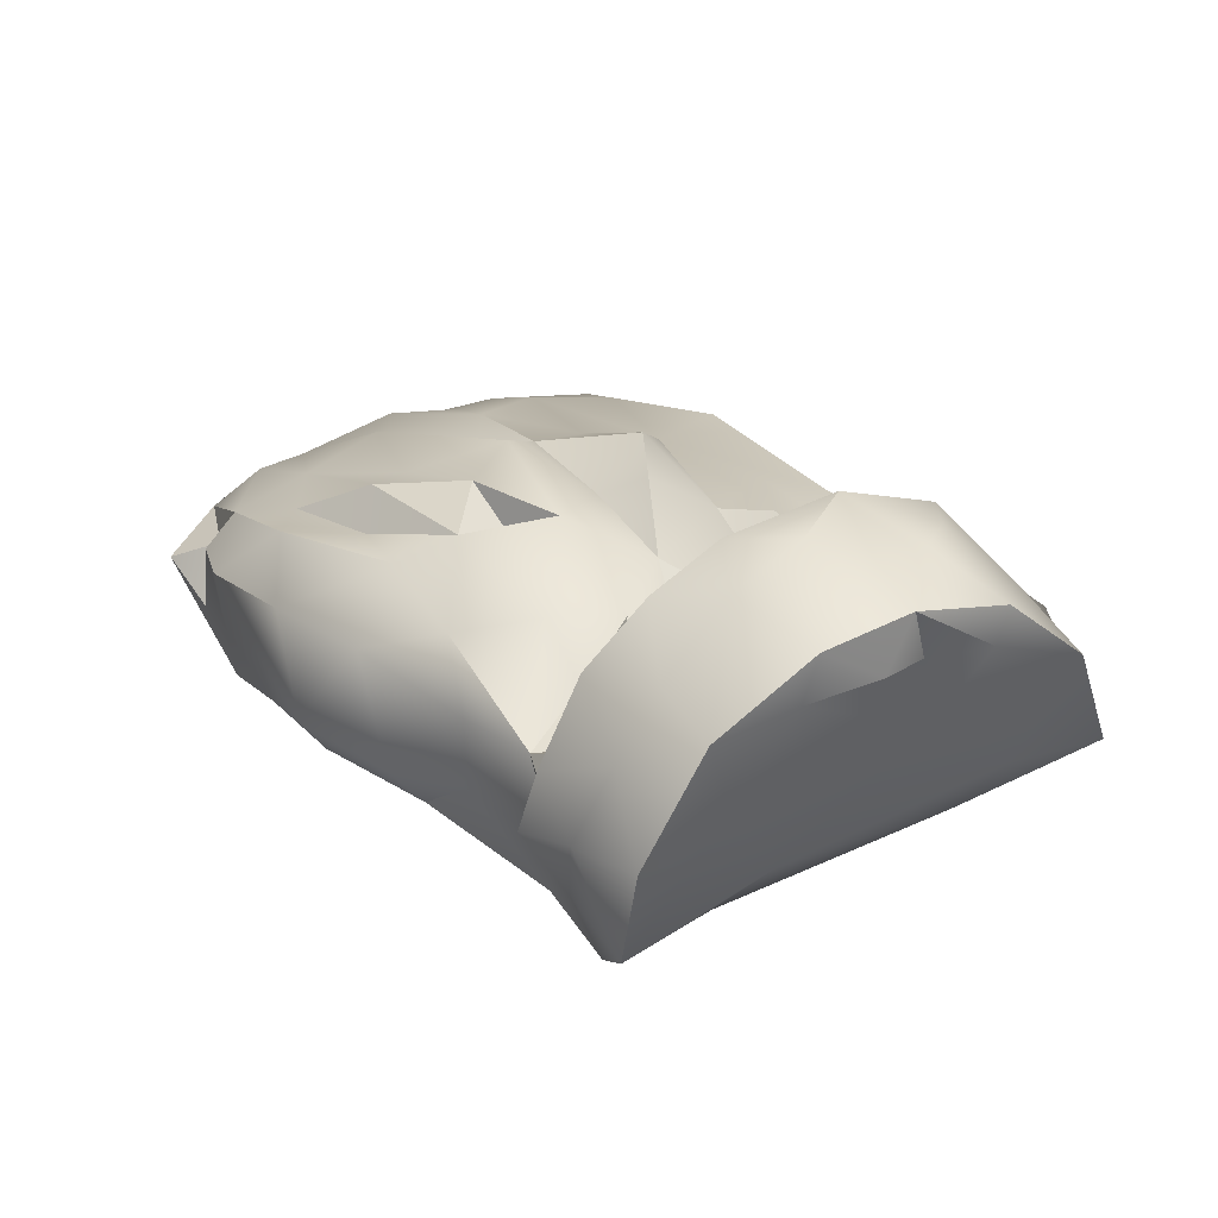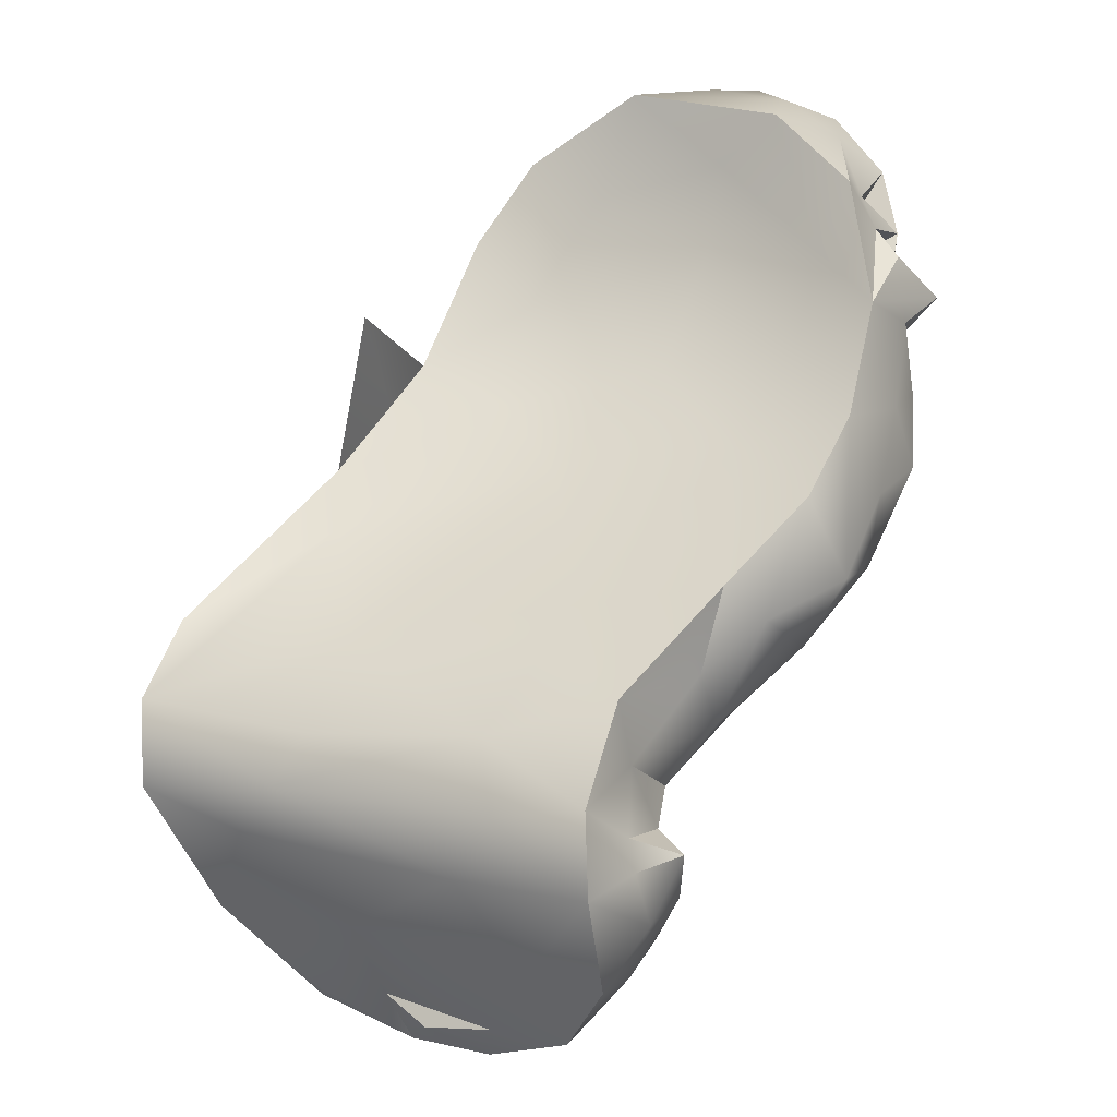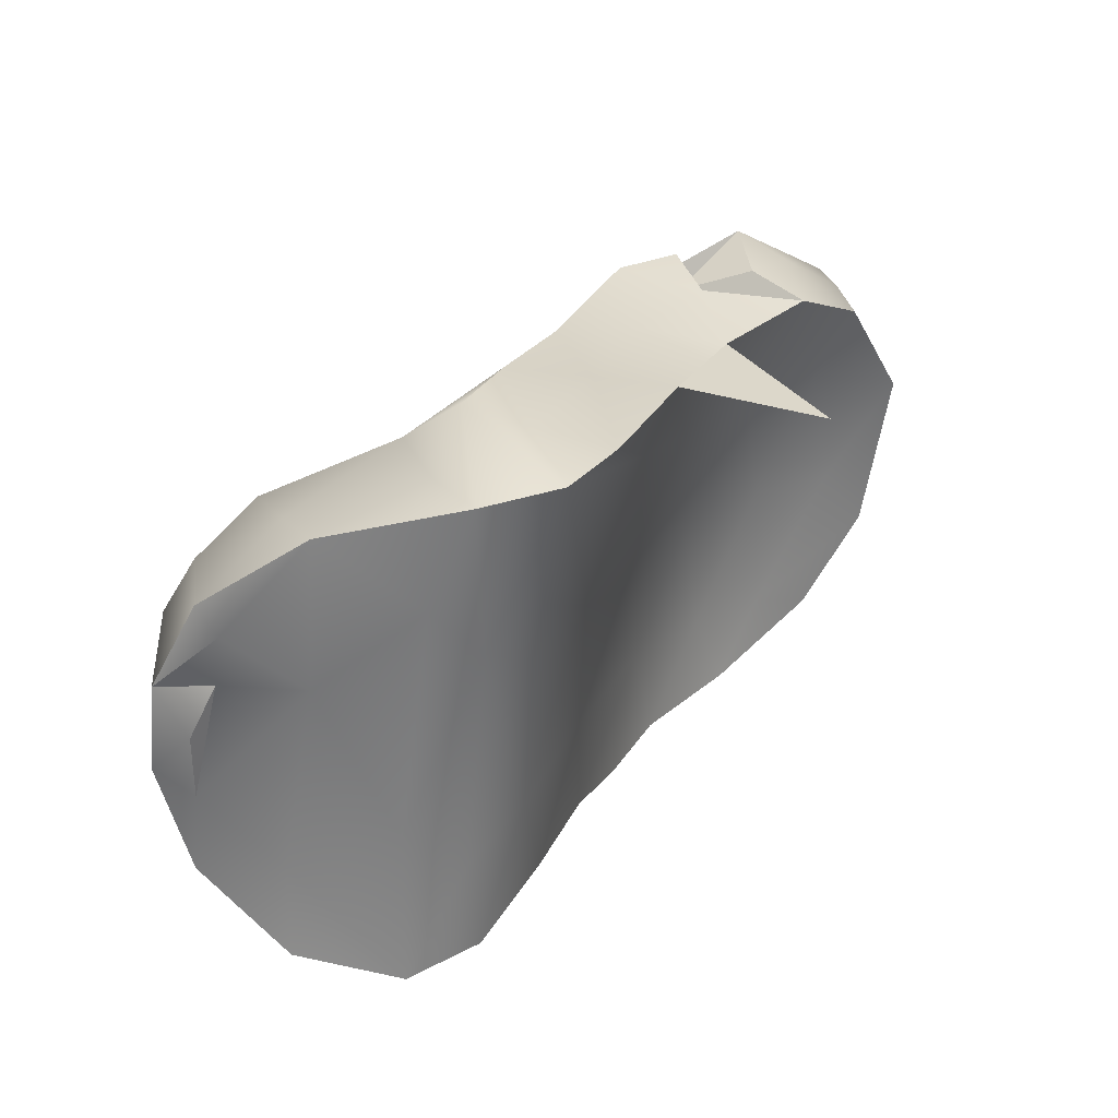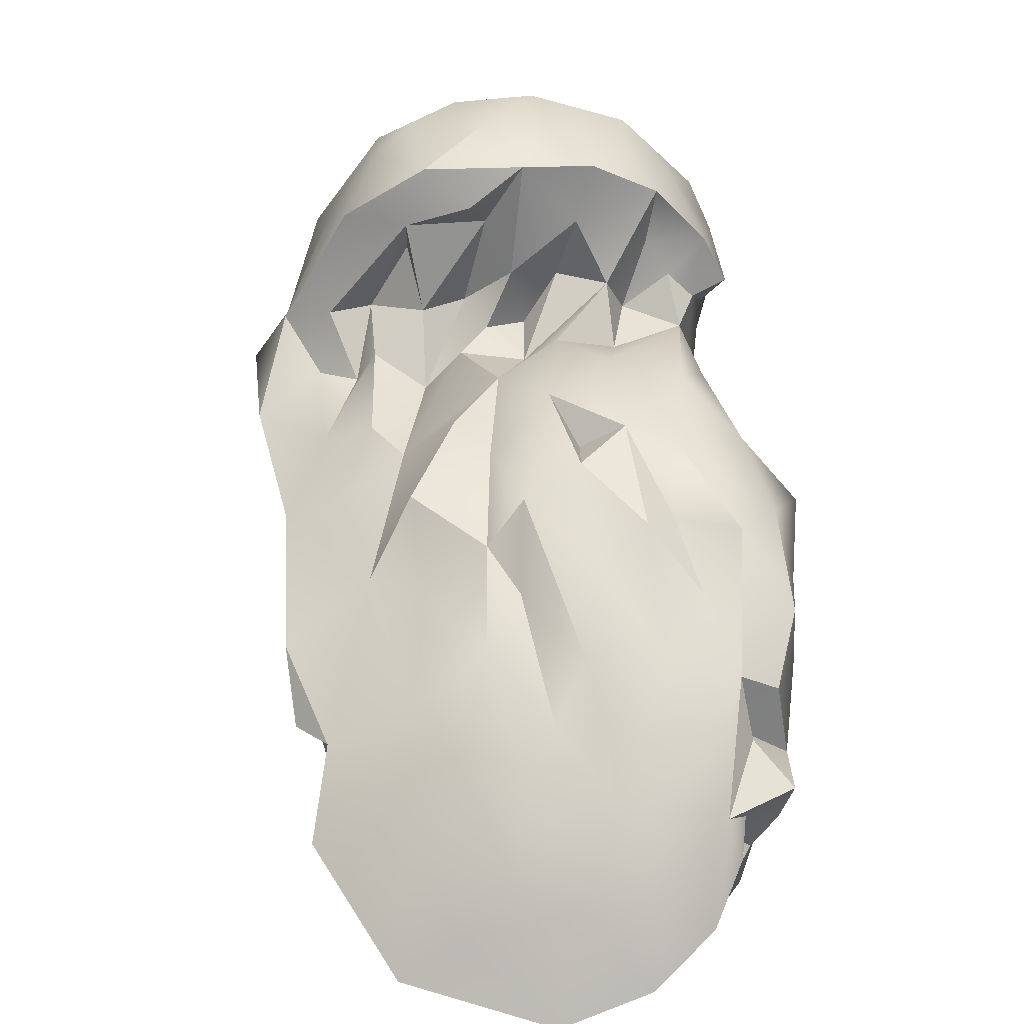
<metadata>
{"format":"obj","ext":"obj","renderer":"f3d","projection":"perspective","resolution":1024,"background":"white","views":[{"elev":-34.7,"azim":0.0,"up":"+Y"},{"elev":-67.0,"azim":-165.6,"up":"+Y"},{"elev":-27.7,"azim":91.5,"up":"+Y"},{"elev":27.8,"azim":-147.3,"up":"+Z"}]}
</metadata>
<code>
v 70.08 -79.63 1517
v 69.61 -78.87 1517
v 71.07 -78.33 1517
v 71.41 -78.76 1518
v 70.25 -78.8 1520
v 69.73 -79.29 1520
v 67.64 -80.89 1519
v 67.63 -80.77 1518
v 65.17 -77.97 1516
v 64.6 -75.95 1515
v 67.06 -74.26 1514
v 65.67 -74.54 1514
v 65.88 -74.46 1516
v 66.83 -75.53 1517
v 69.18 -76.05 1516
v 71.24 -78.23 1517
v 64.5 -76.83 1516
v 68.59 -75.29 1516
v 65.51 -78.83 1517
v 68.4 -74.78 1516
v 64.57 -76.72 1517
v 67.74 -75.71 1515
v 64.93 -76.38 1516
v 69.97 -79.77 1520
v 65.31 -78 1518
v 68.79 -75.98 1516
v 66.67 -76.64 1516
v 68.18 -79.48 1520
v 64.75 -75.58 1515
v 67.86 -81.11 1518
v 67.67 -79.08 1517
v 65.66 -78.64 1517
v 68.11 -75.11 1515
v 67.77 -77.36 1516
v 68.1 -81.28 1519
v 64.49 -76.05 1516
v 67.5 -80.28 1518
v 68.04 -78.62 1518
v 67.11 -77.52 1518
v 69.36 -78.99 1518
v 67.26 -80.56 1519
v 67.53 -77.66 1518
v 68.18 -76.33 1518
v 67.33 -79.77 1518
v 67.68 -75.85 1517
v 67.94 -74.63 1516
v 69.09 -80.67 1518
v 68.64 -80.74 1518
v 69.31 -80.16 1520
v 70.46 -79.76 1518
v 71.47 -78.89 1517
v 69.51 -78.49 1519
v 69.66 -78.43 1519
v 69.68 -76.39 1517
v 66.6 -73.76 1515
v 70.01 -78.04 1518
v 67.72 -74.07 1515
v 68.45 -78.69 1518
v 68.32 -75.86 1517
v 69.21 -77.17 1518
v 68.58 -79.48 1519
v 68.92 -78.73 1518
v 66.2 -74.11 1515
v 67.97 -79.42 1519
v 65.39 -76.18 1517
v 65.32 -77.34 1518
v 66.26 -77.9 1518
v 64.92 -75.69 1516
v 64.16 -76.33 1516
v 65.26 -74.23 1514
v 64.73 -77.3 1517
v 64.82 -74.98 1515
v 69.78 -77.18 1518
v 67.84 -79.95 1519
v 69.78 -78.04 1518
v 70.38 -77.93 1518
v 66.59 -74.8 1516
v 66.83 -76.08 1517
v 66.84 -77.1 1518
v 64.48 -75.72 1516
v 67.09 -76.55 1518
v 66.01 -75.37 1517
v 70.77 -77.42 1517
v 70.19 -78.55 1518
v 65.44 -77.03 1516
v 69.65 -76.94 1516
v 69.2 -80.36 1520
v 68.62 -80.2 1517
v 68.73 -80.78 1519
v 64.66 -75.41 1515
v 70.59 -79.65 1520
v 69.68 -77.6 1516
v 64.76 -77.26 1516
v 66.06 -75.95 1515
v 67.45 -74.8 1514
v 65.13 -75.94 1516
v 67.8 -74.77 1516
v 69.24 -79.22 1520
v 64.7 -76.42 1515
v 65.09 -76.63 1515
v 65.99 -78.59 1518
v 64.76 -77.41 1517
v 64.43 -76.58 1516
v 68.72 -79.63 1520
v 66.83 -79.33 1518
v 64.35 -75.3 1515
v 68.25 -80.22 1520
v 65.07 -77.94 1517
v 68.05 -74.74 1515
v 69.04 -76.9 1515
v 70.22 -77.17 1517
v 71.28 -78.04 1518
v 70.84 -78.77 1519
v 70.09 -79.17 1520
v 67.94 -80.61 1520
v 67.63 -80.98 1518
v 66.84 -79.57 1518
v 66.22 -79.29 1517
v 64.56 -76.31 1515
v 65.05 -74.93 1514
v 66.46 -74.3 1514
v 67.67 -74.36 1515
v 66.02 -76.91 1518
v 66.7 -78.72 1518
v 69.52 -78.56 1520
v 66.25 -76.54 1518
v 65.38 -76.8 1517
v 68.79 -78.98 1519
v 68.68 -79.01 1520
v 70.96 -78.15 1518
v 70.27 -78.26 1519
v 69.07 -78.68 1520
v 70.41 -78.15 1518
v 67.41 -80.35 1519
v 69.81 -78.66 1519
v 67.97 -79.74 1518
v 68.21 -77.11 1518
v 68.8 -75.18 1517
v 68.77 -77.06 1518
v 69.24 -78.12 1518
v 68.99 -78.38 1518
v 68.79 -79.2 1518
v 69.16 -76.48 1517
v 68.29 -79.36 1519
v 67.71 -79.91 1520
v 68.28 -77.96 1518
v 64.81 -76.47 1517
v 64.64 -74.79 1515
v 64.35 -75.77 1516
v 65.23 -75.25 1516
v 64.62 -76.39 1516
v 65.32 -74.68 1515
v 67.62 -80.02 1519
v 65.99 -77.33 1518
v 65.98 -74.86 1516
v 65.97 -75.77 1517
v 67.24 -74.98 1517
v 67.29 -76.25 1518
v 66.75 -77.73 1518
v 67.44 -78.61 1518
v 67.44 -80.22 1519
v 67.7 -79.14 1518
v 67.82 -77.1 1518
v 69.11 -79 1519
v 66.85 -74.33 1516
v 70.15 -79.9 1519
v 70.68 -79.43 1520
v 71.33 -79.22 1519
v 69.77 -80.12 1520
v 71.64 -79.16 1518
v 70.86 -79.61 1518
v 68.12 -76.52 1516
v 68.57 -80.71 1520
v 66.18 -77.74 1516
v 66.49 -79.33 1517
v 67.46 -80.28 1517
v 65.17 -75.74 1514
v 65.75 -75.62 1515
v 70.07 -79.81 1520
v 66.37 -74.94 1514
v 67.99 -81.46 1518
v 66.91 -75.19 1515
v 71.07 -78.33 1517
v 67.63 -80.77 1518
v 65.17 -77.97 1516
v 64.6 -75.95 1515
v 64.6 -75.95 1515
v 64.5 -76.83 1516
v 64.5 -76.83 1516
v 68.59 -75.29 1516
v 68.59 -75.29 1516
v 68.4 -74.78 1516
v 68.4 -74.78 1516
v 64.57 -76.72 1517
v 64.57 -76.72 1517
v 64.93 -76.38 1516
v 64.93 -76.38 1516
v 69.97 -79.77 1520
v 69.97 -79.77 1520
v 69.97 -79.77 1520
v 68.79 -75.98 1516
v 68.79 -75.98 1516
v 68.18 -79.48 1520
v 64.75 -75.58 1515
v 64.75 -75.58 1515
v 67.86 -81.11 1518
v 65.66 -78.64 1517
v 68.11 -75.11 1515
v 68.11 -75.11 1515
v 68.11 -75.11 1515
v 68.11 -75.11 1515
v 68.1 -81.28 1519
v 64.49 -76.05 1516
v 64.49 -76.05 1516
v 64.49 -76.05 1516
v 68.04 -78.62 1518
v 67.11 -77.52 1518
v 67.11 -77.52 1518
v 69.36 -78.99 1518
v 69.36 -78.99 1518
v 69.36 -78.99 1518
v 67.26 -80.56 1519
v 67.26 -80.56 1519
v 67.26 -80.56 1519
v 67.53 -77.66 1518
v 67.53 -77.66 1518
v 68.18 -76.33 1518
v 68.18 -76.33 1518
v 67.33 -79.77 1518
v 67.33 -79.77 1518
v 67.33 -79.77 1518
v 67.33 -79.77 1518
v 67.33 -79.77 1518
v 67.94 -74.63 1516
v 67.94 -74.63 1516
v 67.94 -74.63 1516
v 69.31 -80.16 1520
v 71.47 -78.89 1517
v 69.51 -78.49 1519
v 69.51 -78.49 1519
v 69.51 -78.49 1519
v 69.51 -78.49 1519
v 69.51 -78.49 1519
v 69.51 -78.49 1519
v 69.66 -78.43 1519
v 69.66 -78.43 1519
v 69.66 -78.43 1519
v 69.66 -78.43 1519
v 69.68 -76.39 1517
v 66.6 -73.76 1515
v 70.01 -78.04 1518
v 70.01 -78.04 1518
v 70.01 -78.04 1518
v 67.72 -74.07 1515
v 67.72 -74.07 1515
v 67.72 -74.07 1515
v 68.45 -78.69 1518
v 68.45 -78.69 1518
v 68.45 -78.69 1518
v 68.45 -78.69 1518
v 68.32 -75.86 1517
v 69.21 -77.17 1518
v 68.58 -79.48 1519
v 68.58 -79.48 1519
v 68.58 -79.48 1519
v 68.92 -78.73 1518
v 68.92 -78.73 1518
v 68.92 -78.73 1518
v 67.97 -79.42 1519
v 67.97 -79.42 1519
v 67.97 -79.42 1519
v 67.97 -79.42 1519
v 67.97 -79.42 1519
v 67.97 -79.42 1519
v 65.32 -77.34 1518
v 64.16 -76.33 1516
v 64.16 -76.33 1516
v 64.16 -76.33 1516
v 65.26 -74.23 1514
v 64.73 -77.3 1517
v 67.84 -79.95 1519
v 69.78 -78.04 1518
v 69.78 -78.04 1518
v 69.78 -78.04 1518
v 70.38 -77.93 1518
v 66.83 -76.08 1517
v 66.84 -77.1 1518
v 66.84 -77.1 1518
v 66.84 -77.1 1518
v 64.48 -75.72 1516
v 64.48 -75.72 1516
v 64.48 -75.72 1516
v 67.09 -76.55 1518
v 70.77 -77.42 1517
v 70.77 -77.42 1517
v 70.19 -78.55 1518
v 70.19 -78.55 1518
v 70.19 -78.55 1518
v 70.19 -78.55 1518
v 69.65 -76.94 1516
v 69.65 -76.94 1516
v 69.2 -80.36 1520
v 64.76 -77.26 1516
v 64.76 -77.26 1516
v 64.76 -77.26 1516
v 67.45 -74.8 1514
v 65.13 -75.94 1516
v 65.13 -75.94 1516
v 67.8 -74.77 1516
v 67.8 -74.77 1516
v 67.8 -74.77 1516
v 67.8 -74.77 1516
v 64.7 -76.42 1515
v 64.7 -76.42 1515
v 64.43 -76.58 1516
v 64.43 -76.58 1516
v 64.35 -75.3 1515
v 64.35 -75.3 1515
v 64.35 -75.3 1515
v 68.05 -74.74 1515
v 68.05 -74.74 1515
v 69.04 -76.9 1515
v 64.56 -76.31 1515
v 64.56 -76.31 1515
v 64.56 -76.31 1515
v 64.56 -76.31 1515
v 66.02 -76.91 1518
v 66.02 -76.91 1518
v 69.52 -78.56 1520
v 69.52 -78.56 1520
v 65.38 -76.8 1517
v 68.79 -78.98 1519
v 68.79 -78.98 1519
v 68.79 -78.98 1519
v 68.68 -79.01 1520
v 68.68 -79.01 1520
v 68.68 -79.01 1520
v 68.68 -79.01 1520
v 70.96 -78.15 1518
v 70.96 -78.15 1518
v 70.27 -78.26 1519
v 69.07 -78.68 1520
v 70.41 -78.15 1518
v 70.41 -78.15 1518
v 67.41 -80.35 1519
v 69.81 -78.66 1519
v 69.81 -78.66 1519
v 67.97 -79.74 1518
v 67.97 -79.74 1518
v 67.97 -79.74 1518
v 67.97 -79.74 1518
v 68.21 -77.11 1518
v 68.8 -75.18 1517
v 68.8 -75.18 1517
v 68.77 -77.06 1518
v 68.77 -77.06 1518
v 69.24 -78.12 1518
v 69.24 -78.12 1518
v 69.24 -78.12 1518
v 69.24 -78.12 1518
v 68.99 -78.38 1518
v 68.99 -78.38 1518
v 68.79 -79.2 1518
v 68.79 -79.2 1518
v 68.29 -79.36 1519
v 68.29 -79.36 1519
v 67.71 -79.91 1520
v 67.71 -79.91 1520
v 67.71 -79.91 1520
v 68.28 -77.96 1518
v 68.28 -77.96 1518
v 68.28 -77.96 1518
v 64.81 -76.47 1517
v 64.81 -76.47 1517
v 64.81 -76.47 1517
v 64.81 -76.47 1517
v 64.64 -74.79 1515
v 64.35 -75.77 1516
v 64.35 -75.77 1516
v 64.35 -75.77 1516
v 64.35 -75.77 1516
v 64.35 -75.77 1516
v 64.62 -76.39 1516
v 64.62 -76.39 1516
v 64.62 -76.39 1516
v 67.62 -80.02 1519
v 67.62 -80.02 1519
v 65.99 -77.33 1518
v 67.29 -76.25 1518
v 67.29 -76.25 1518
v 67.29 -76.25 1518
v 67.29 -76.25 1518
v 66.75 -77.73 1518
v 66.75 -77.73 1518
v 66.75 -77.73 1518
v 66.75 -77.73 1518
v 67.44 -80.22 1519
v 67.44 -80.22 1519
v 67.44 -80.22 1519
v 67.7 -79.14 1518
v 67.7 -79.14 1518
v 67.7 -79.14 1518
v 67.82 -77.1 1518
v 69.11 -79 1519
v 69.11 -79 1519
v 69.11 -79 1519
v 70.68 -79.43 1520
v 71.33 -79.22 1519
v 69.77 -80.12 1520
v 71.64 -79.16 1518
v 68.57 -80.71 1520
v 66.49 -79.33 1517
v 66.49 -79.33 1517
v 67.46 -80.28 1517
v 65.17 -75.74 1514
v 70.07 -79.81 1520
v 70.07 -79.81 1520
v 66.37 -74.94 1514
v 67.99 -81.46 1518
g grp1
f 22 182 95
f 176 175 31
f 31 174 34
f 27 34 174
f 94 178 182
f 174 31 175
f 174 175 32
f 85 27 174
f 93 99 100
f 9 85 174
f 100 94 85
f 178 94 100
f 177 178 100
f 177 100 99
f 85 93 100
f 9 93 85
f 89 87 173
f 31 2 88
f 172 86 92
f 26 86 172
f 22 33 26
f 89 173 35
f 48 47 181
f 30 48 181
f 2 51 1
f 91 167 24
f 166 168 91
f 92 3 51
f 51 170 50
f 50 170 171
f 171 170 168
f 51 50 1
f 171 168 166
f 167 91 168
f 49 87 169
f 49 169 198
f 179 409 302
f 416 87 166
f 88 1 50
f 88 50 48
f 50 47 48
f 47 171 166
f 166 87 89
f 87 49 173
f 169 417 198
f 91 199 416
f 416 166 91
f 47 50 171
f 2 92 51
f 86 3 92
f 172 22 26
f 172 92 34
f 34 92 2
f 34 2 31
f 2 1 88
f 47 166 89
f 180 178 177
f 9 174 32
f 85 94 27
f 180 182 178
f 182 180 95
f 94 182 22
f 27 94 22
f 181 89 35
f 181 47 89
f 30 88 48
f 30 176 88
f 31 88 176
f 27 172 34
f 27 22 172
f 22 95 33
f 149 96 36
f 53 131 133
f 75 140 52
f 60 139 357
f 127 66 154
f 143 59 355
f 45 14 158
f 150 80 68
f 133 130 76
f 388 159 123
f 62 358 141
f 266 58 142
f 161 153 44
f 79 327 393
f 23 21 147
f 143 73 54
f 160 124 229
f 287 394 39
f 65 328 126
f 43 389 163
f 146 356 137
f 356 141 358
f 156 150 65
f 143 355 262
f 390 78 81
f 357 282 60
f 155 14 77
f 128 40 267
f 67 25 101
f 378 106 29
f 69 290 213
f 124 67 101
f 81 78 156
f 285 83 73
f 67 124 395
f 13 155 77
f 126 293 156
f 144 129 332
f 101 105 124
f 138 249 15
f 20 46 353
f 217 42 288
f 68 80 373
f 97 57 234
f 317 80 72
f 84 239 135
f 59 143 54
f 152 72 150
f 386 397 134
f 80 317 379
f 13 152 155
f 160 395 124
f 131 53 125
f 123 331 388
f 145 28 144
f 28 129 144
f 78 82 156
f 125 132 335
f 403 225 370
f 354 59 54
f 356 146 141
f 71 275 374
f 67 154 66
f 240 164 245
f 162 160 229
f 285 73 56
f 68 65 150
f 276 151 291
f 157 45 59
f 13 77 165
f 13 63 152
f 82 150 156
f 64 145 144
f 73 283 251
f 137 356 227
f 286 391 14
f 55 165 254
f 296 346 246
f 371 257 361
f 55 70 63
f 354 235 59
f 67 275 25
f 228 59 45
f 404 333 336
f 160 225 395
f 43 163 352
f 333 404 219
f 73 262 283
f 375 292 383
f 196 376 384
f 400 230 136
f 401 348 269
f 387 349 231
f 77 157 165
f 334 363 61
f 328 289 126
f 342 247 405
f 262 73 143
f 162 38 160
f 38 370 225
f 334 268 363
f 80 150 72
f 270 74 367
f 82 286 14
f 289 293 126
f 65 373 127
f 254 165 235
f 152 63 70
f 38 258 370
f 342 405 337
f 246 343 296
f 359 267 40
f 294 339 112
f 157 77 14
f 148 72 152
f 150 155 152
f 227 356 261
f 228 45 158
f 340 83 285
f 251 283 297
f 293 225 403
f 38 225 160
f 241 248 347
f 130 133 131
f 352 163 372
f 125 53 132
f 218 396 226
f 334 61 365
f 266 362 58
f 220 242 360
f 126 156 65
f 373 66 127
f 263 271 366
f 317 72 148
f 402 272 216
f 293 403 392
f 309 236 192
f 68 373 65
f 293 289 225
f 82 155 150
f 273 264 259
f 281 134 368
f 379 214 80
f 298 284 243
f 14 155 82
f 328 65 127
f 344 252 299
f 232 124 105
f 364 260 265
f 274 258 38
f 41 134 397
f 13 165 63
f 386 281 350
f 270 351 74
f 194 71 374
f 244 221 406
f 275 71 25
f 55 63 165
f 70 148 152
f 54 73 83
f 395 154 67
f 386 134 281
f 76 253 133
f 14 45 157
f 59 235 157
f 165 157 235
f 197 385 17
f 17 385 277
f 109 122 255
f 310 320 256
f 18 193 138
f 15 18 138
f 111 249 295
f 16 111 295
f 16 295 112
f 4 112 339
f 113 4 339
f 113 339 341
f 5 113 341
f 5 341 329
f 98 330 338
f 98 6 329
f 104 98 338
f 338 203 104
f 107 203 369
f 115 107 369
f 115 369 345
f 7 115 345
f 7 345 222
f 116 7 222
f 8 223 398
f 184 116 224
f 37 399 233
f 105 37 232
f 108 25 280
f 102 108 280
f 280 195 102
f 69 213 103
f 380 204 10
f 318 377 90
f 120 90 377
f 120 377 279
f 12 120 279
f 121 279 250
f 121 12 279
f 11 121 250
f 122 250 255
f 122 11 250
f 111 15 249
f 114 5 329
f 6 114 329
f 37 184 399
f 118 117 105
f 105 101 118
f 19 118 101
f 101 25 19
f 108 19 25
f 119 103 213
f 323 215 307
f 381 324 308
f 186 325 382
f 237 98 104
f 107 104 203
f 117 37 105
f 185 19 108
f 188 21 23
f 189 102 195
f 319 187 205
f 90 186 318
f 190 309 192
f 200 6 98
f 237 200 98
f 207 118 19
f 185 207 19
f 102 185 108
f 303 102 189
f 303 189 278
f 315 303 278
f 313 325 186
f 306 122 208
f 208 122 109
f 209 321 311
f 210 312 191
f 211 18 201
f 201 18 15
f 201 15 110
f 300 110 15
f 301 202 322
f 300 15 111
f 300 111 183
f 183 111 16
f 183 16 238
f 238 16 112
f 238 112 410
f 410 112 4
f 410 4 408
f 4 113 408
f 407 408 113
f 407 113 5
f 407 5 114
f 407 114 200
f 200 114 6
f 411 104 107
f 411 237 104
f 115 411 107
f 212 411 115
f 115 7 212
f 419 7 116
f 419 212 7
f 206 116 184
f 206 419 116
f 206 184 37
f 414 206 37
f 414 37 117
f 412 414 117
f 413 117 118
f 413 118 207
f 185 102 303
f 304 316 326
f 313 305 325
f 313 186 90
f 314 90 415
f 415 90 120
f 418 120 12
f 418 415 120
f 418 12 121
f 306 121 11
f 306 418 121
f 306 11 122

</code>
